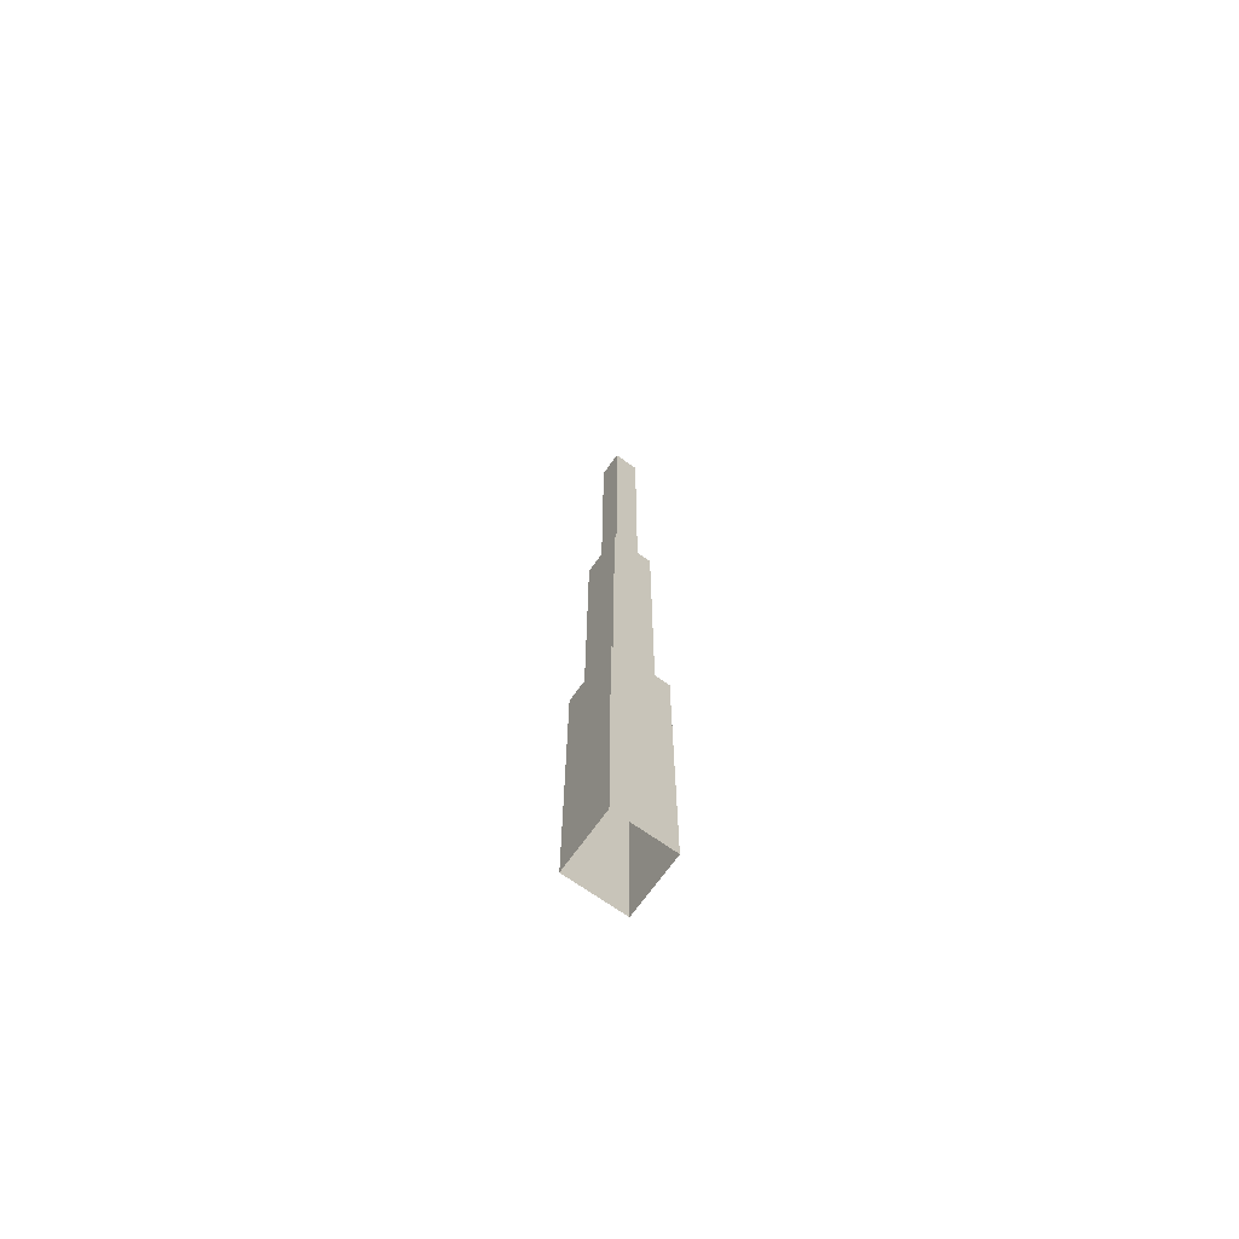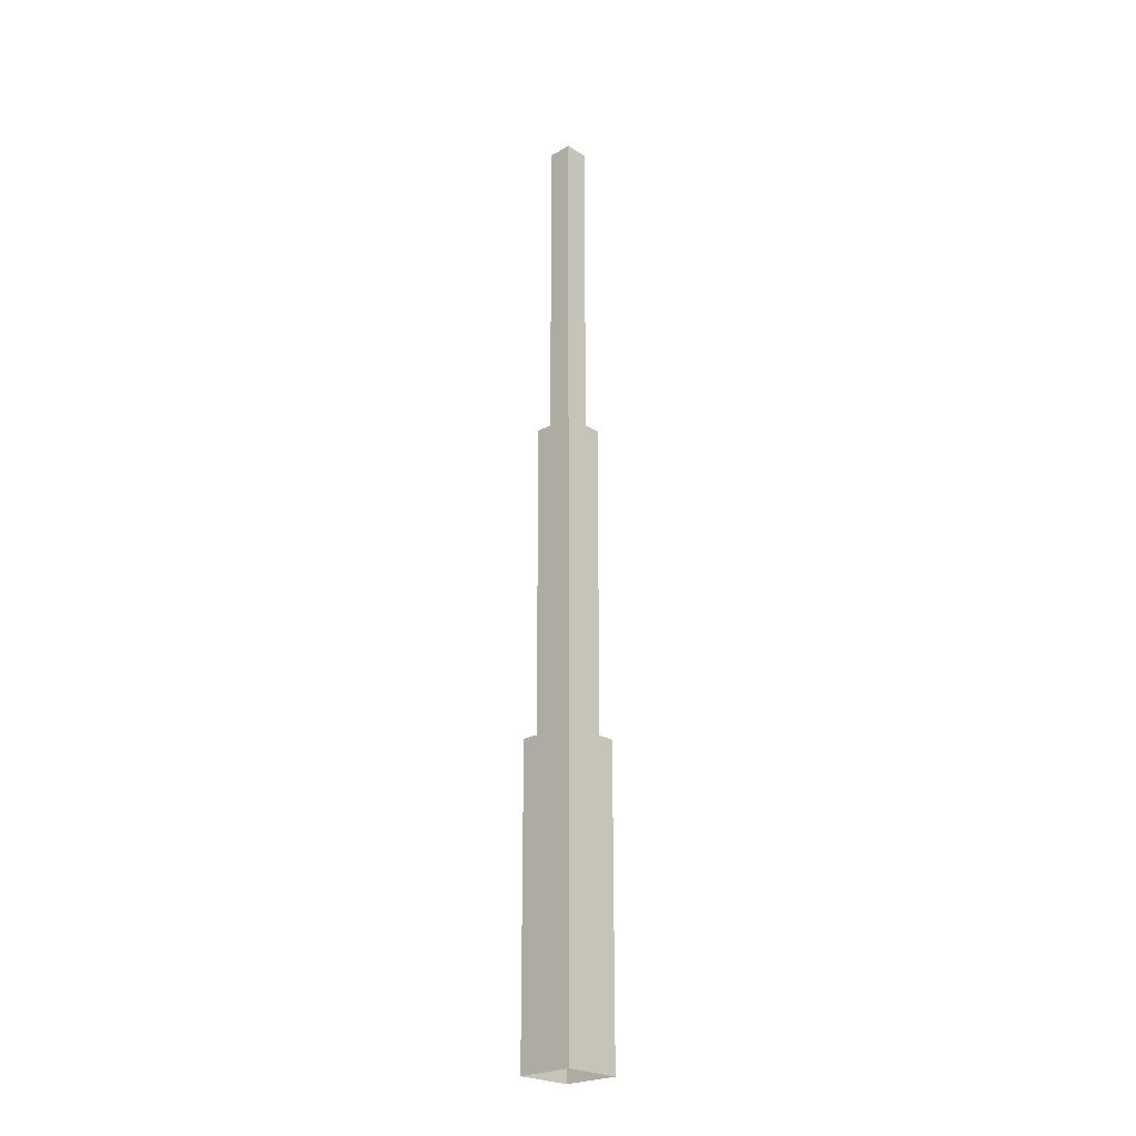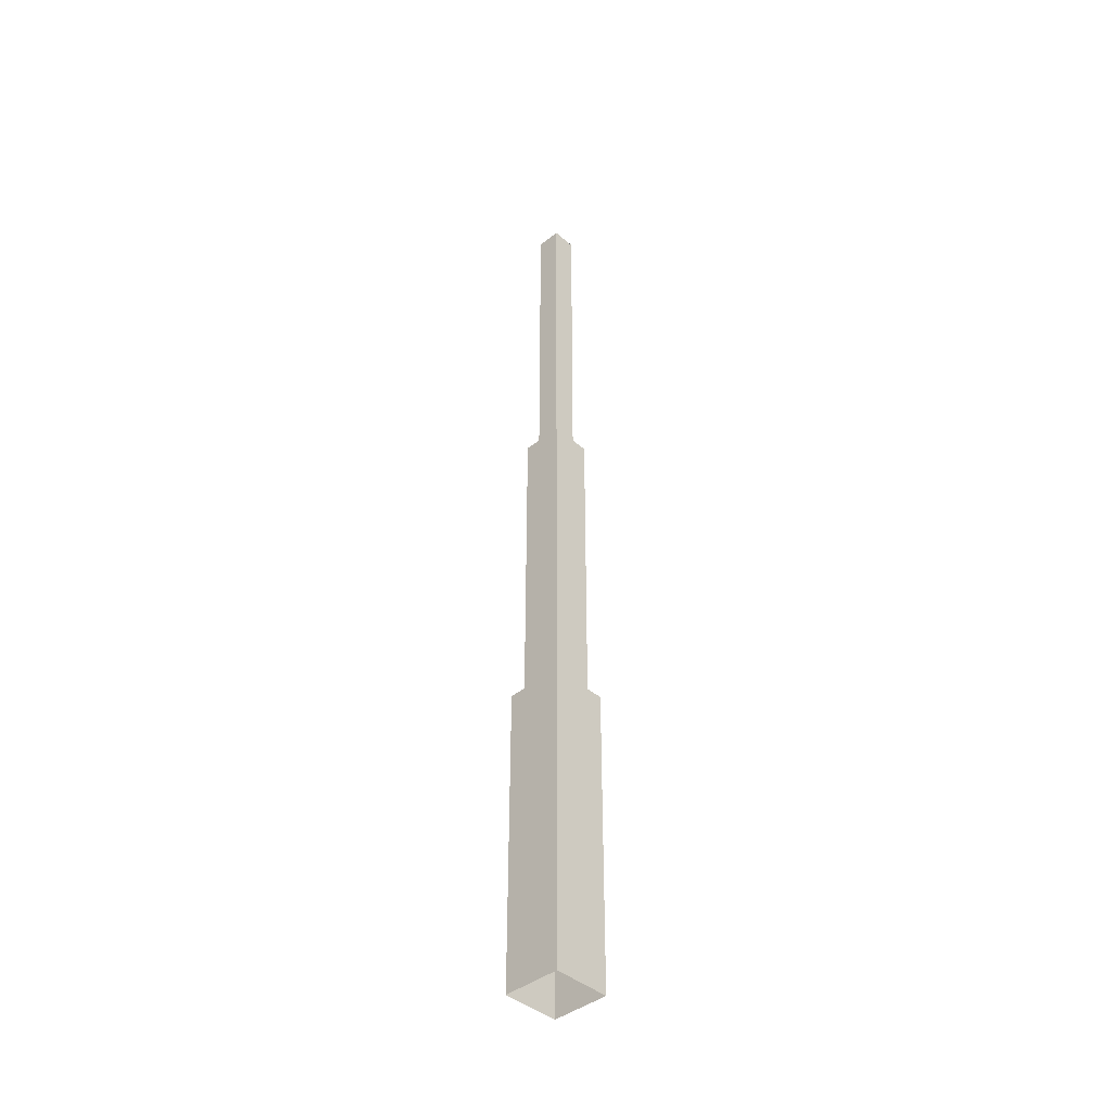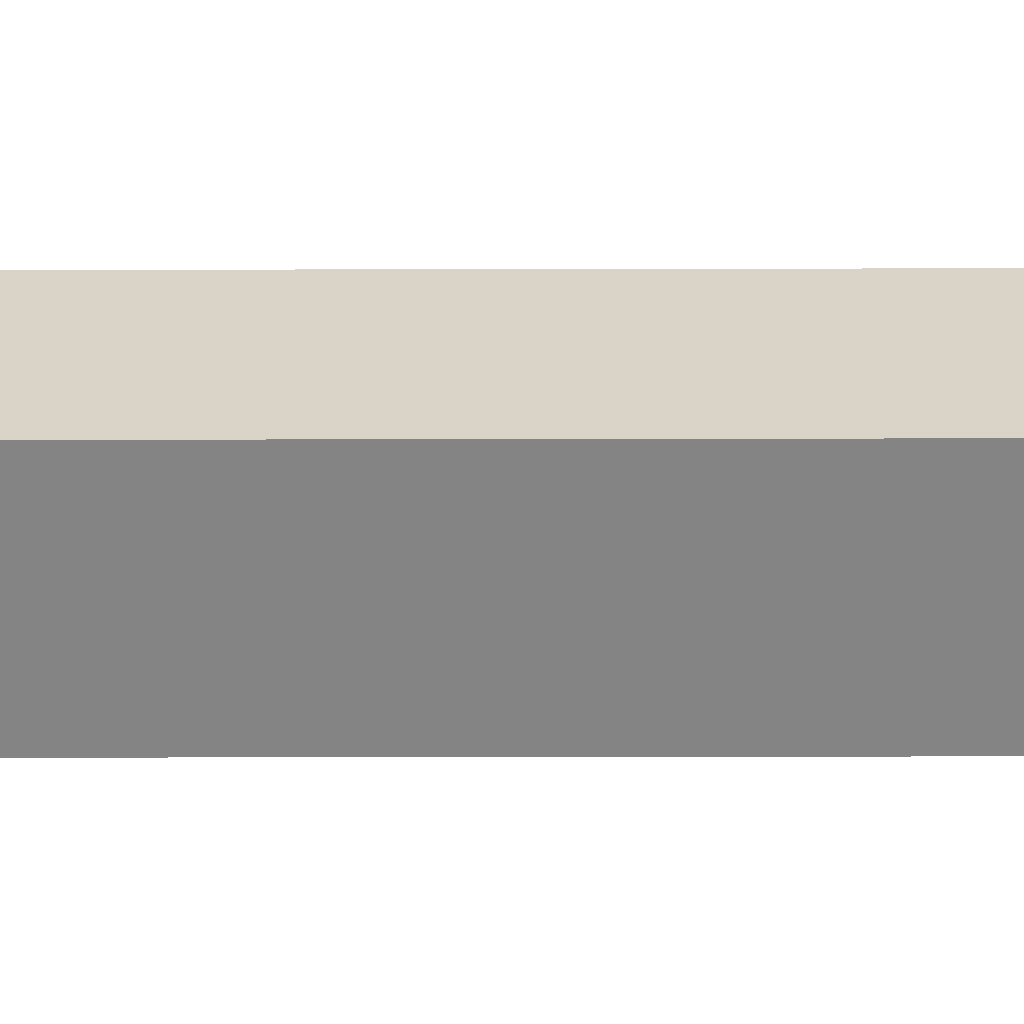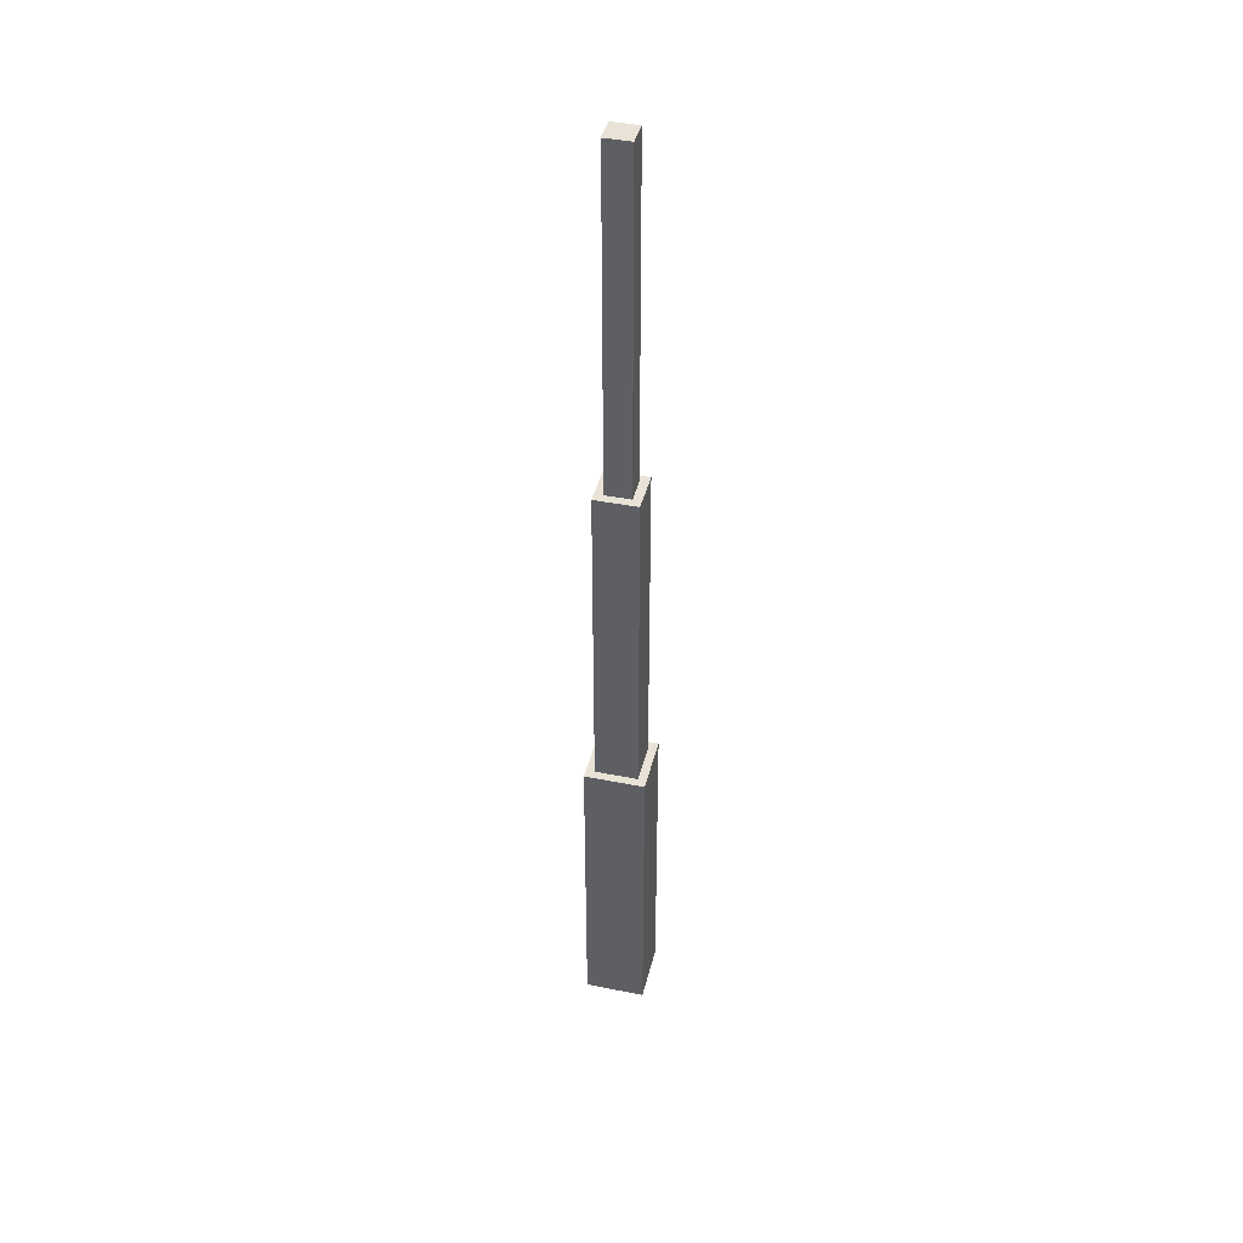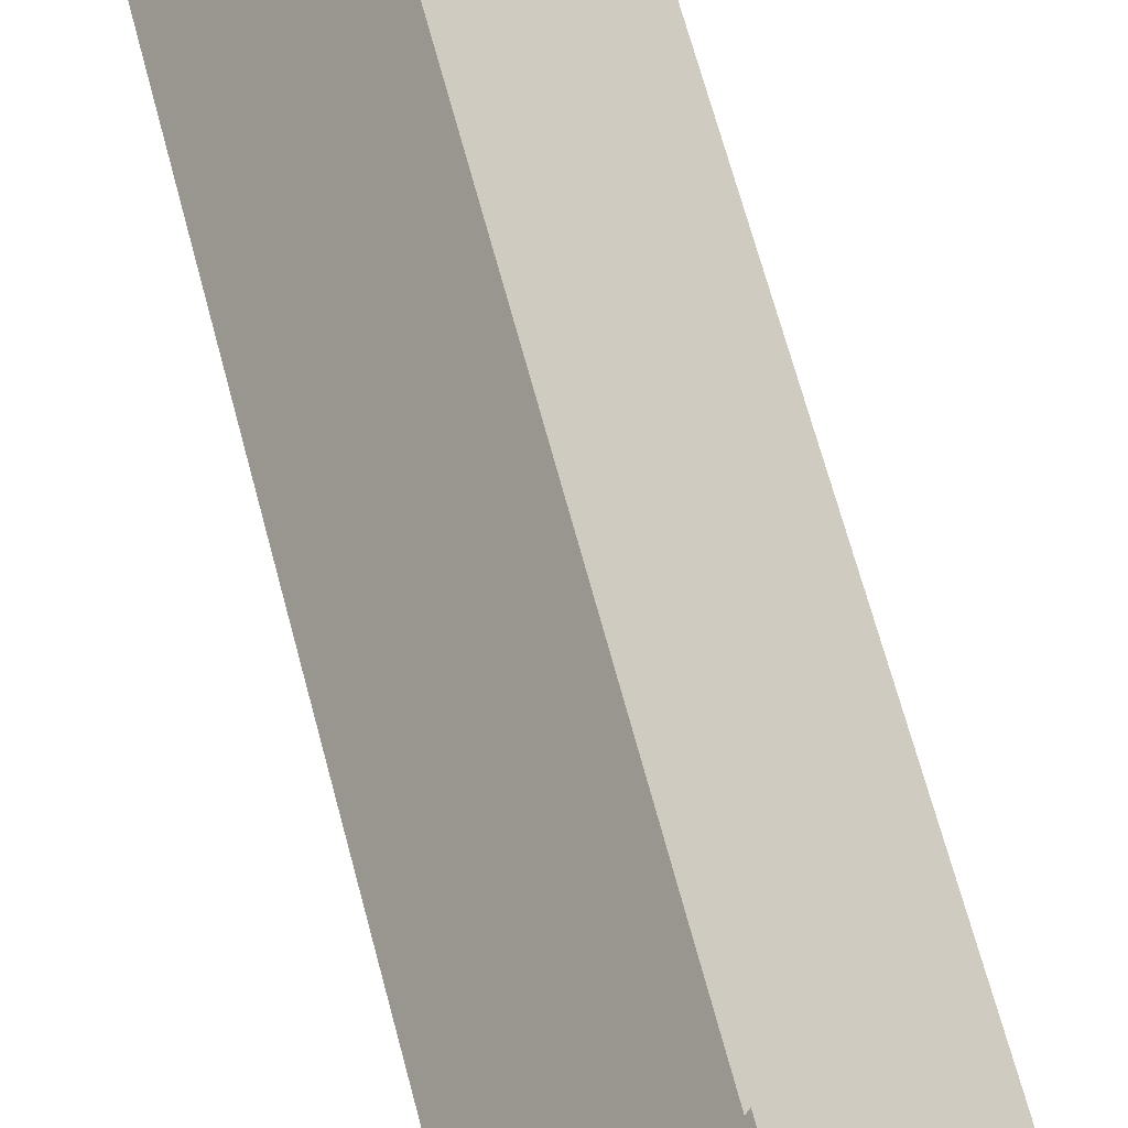
<metadata>
{"format":"obj","ext":"obj","renderer":"f3d","projection":"perspective","resolution":1024,"background":"white","views":[{"elev":-70.1,"azim":89.6,"up":"+Z"},{"elev":-24.0,"azim":-11.4,"up":"+Z"},{"elev":-41.7,"azim":78.8,"up":"+Z"},{"elev":-6.4,"azim":-89.2,"up":"+Y"},{"elev":41.9,"azim":-131.4,"up":"+Z"},{"elev":30.0,"azim":171.8,"up":"+Y"}]}
</metadata>
<code>
g North_Pole_windgenerator_stolb002
v 15.54 -34.98 7.5
v 15.54 -34.98 5.188
v 15.9 -34.72 5.188
v 15.9 -34.72 7.5
v 15.79 -35.33 5.188
v 15.79 -35.33 7.5
v 16.15 -35.08 5.188
v 16.15 -35.08 7.5
v 15.79 -35.33 5.188
v 15.54 -34.98 5.188
v 15.54 -34.98 7.5
v 15.79 -35.33 7.5
v 15.9 -34.72 5.188
v 16.15 -35.08 5.188
v 15.9 -34.72 7.5
v 16.15 -35.08 7.5
v 16.15 -35.08 7.5
v 15.79 -35.33 7.5
v 15.54 -34.98 7.5
v 15.9 -34.72 7.5
v 15.63 -34.99 9.938
v 15.63 -34.99 7.5
v 15.88 -34.81 7.5
v 15.88 -34.81 9.938
v 15.8 -35.25 7.5
v 15.8 -35.25 9.938
v 16.06 -35.07 7.5
v 16.06 -35.07 9.938
v 15.8 -35.25 7.5
v 15.63 -34.99 7.5
v 15.63 -34.99 9.938
v 15.8 -35.25 9.938
v 15.88 -34.81 7.5
v 16.06 -35.07 7.5
v 15.88 -34.81 9.938
v 16.06 -35.07 9.938
v 15.88 -34.81 9.938
v 16.06 -35.07 9.938
v 15.8 -35.25 9.938
v 15.63 -34.99 9.938
v 15.71 -35.01 12.44
v 15.71 -35.01 9.938
v 15.87 -34.9 9.938
v 15.87 -34.9 12.44
v 15.82 -35.16 9.938
v 15.82 -35.16 12.44
v 15.97 -35.05 9.938
v 15.97 -35.05 12.44
v 15.82 -35.16 9.938
v 15.71 -35.01 9.938
v 15.71 -35.01 12.44
v 15.82 -35.16 12.44
v 15.87 -34.9 9.938
v 15.97 -35.05 9.938
v 15.87 -34.9 12.44
v 15.97 -35.05 12.44
v 15.71 -35.01 12.44
v 15.87 -34.9 12.44
v 15.82 -35.16 12.44
v 15.97 -35.05 12.44
g North_Pole_windgenerator_stolb002_0
f 3 2 1
f 3 1 4
f 7 6 5
f 7 8 6
f 11 10 9
f 11 9 12
f 15 14 13
f 15 16 14
f 19 18 17
f 20 19 17
f 23 22 21
f 23 21 24
f 27 26 25
f 27 28 26
f 31 30 29
f 31 29 32
f 35 34 33
f 35 36 34
f 39 38 37
f 40 39 37
f 43 42 41
f 43 41 44
f 47 46 45
f 47 48 46
f 51 50 49
f 51 49 52
f 55 54 53
f 55 56 54
f 59 58 57
f 59 60 58

</code>
